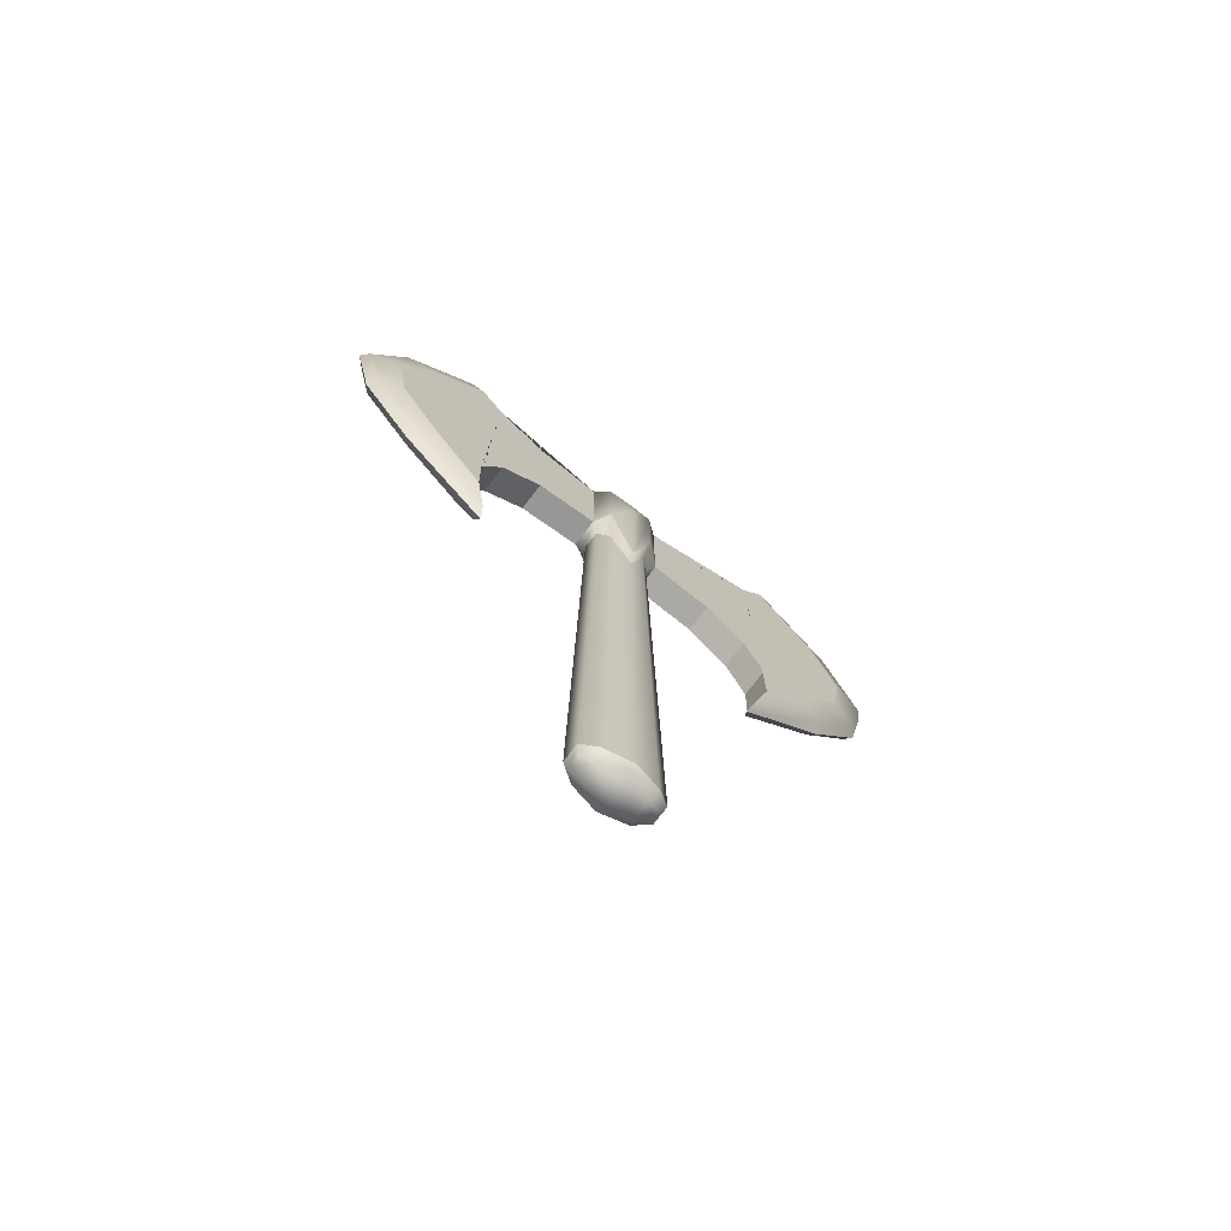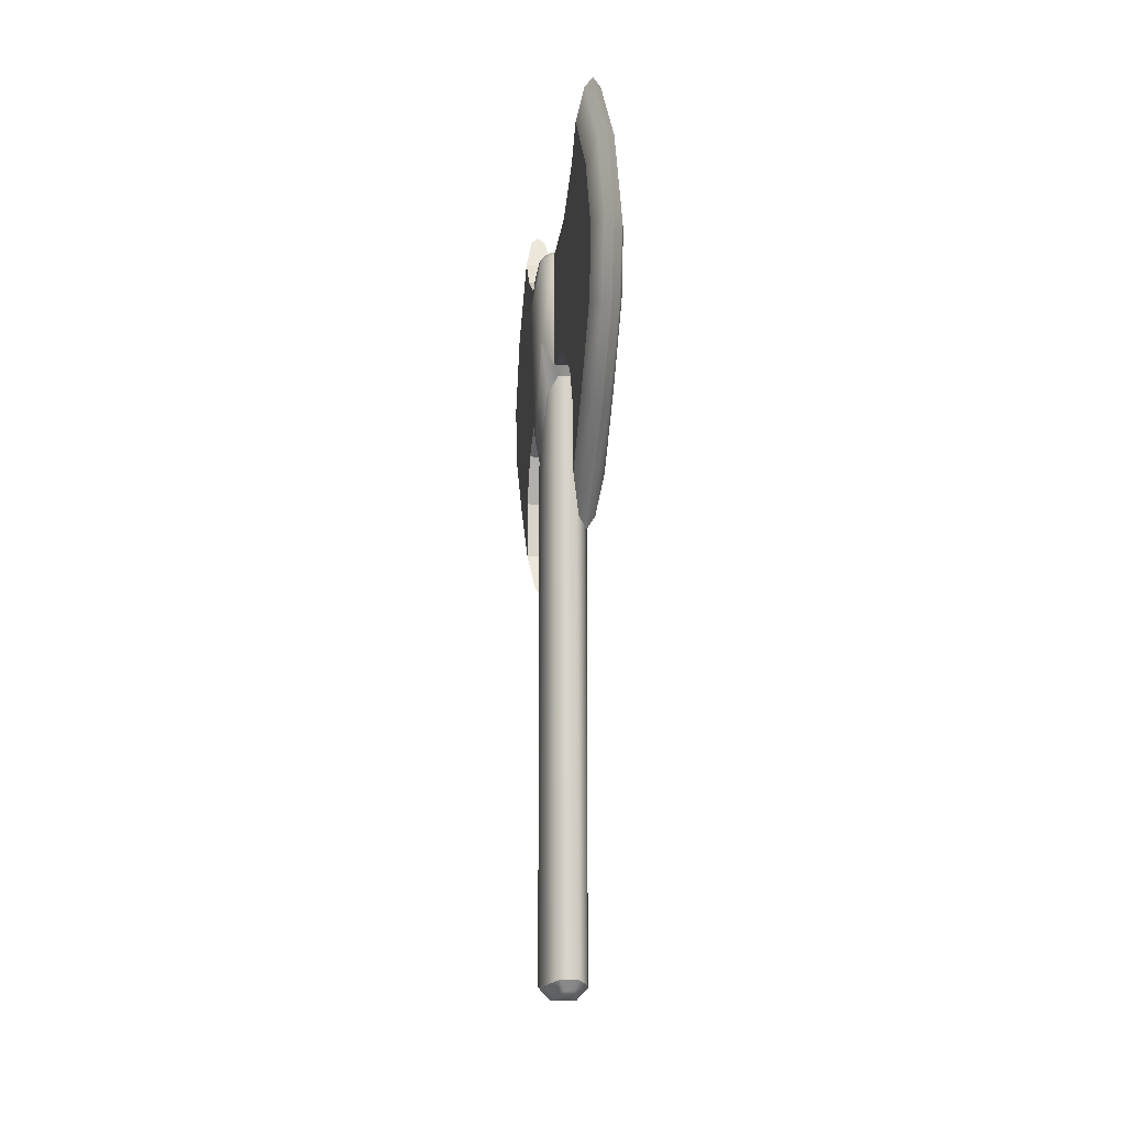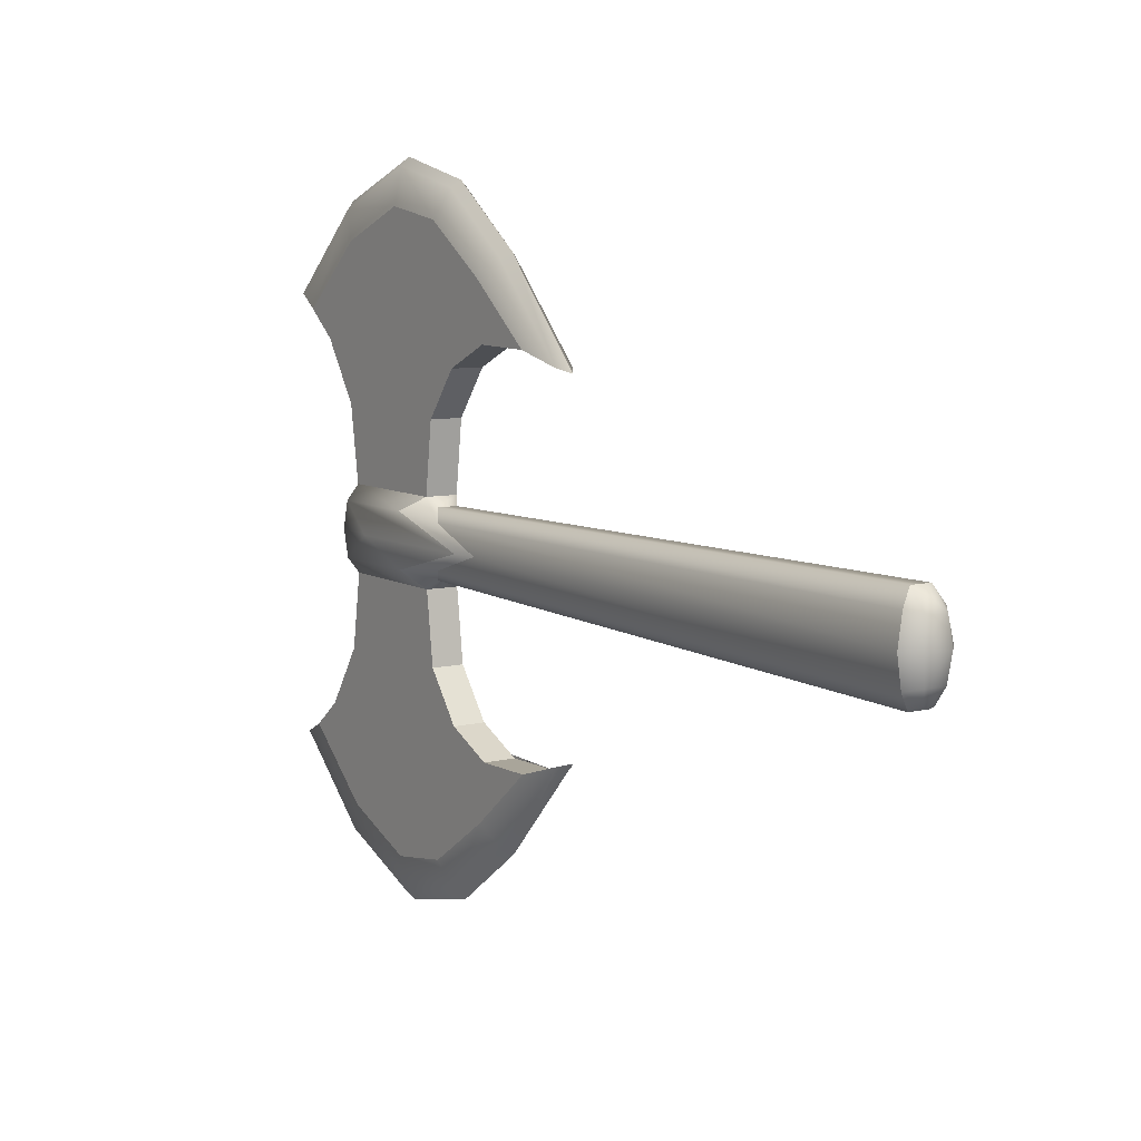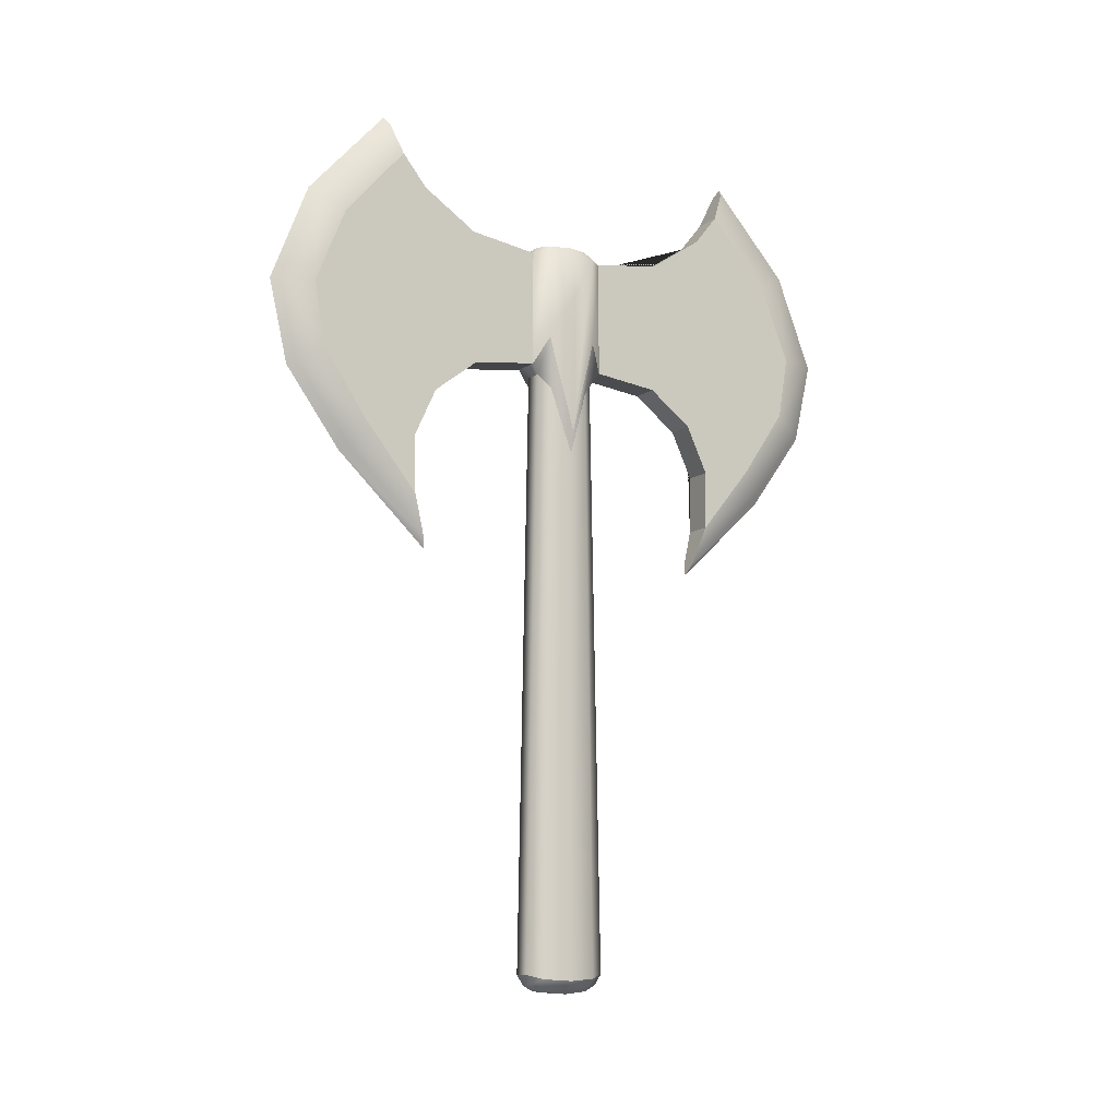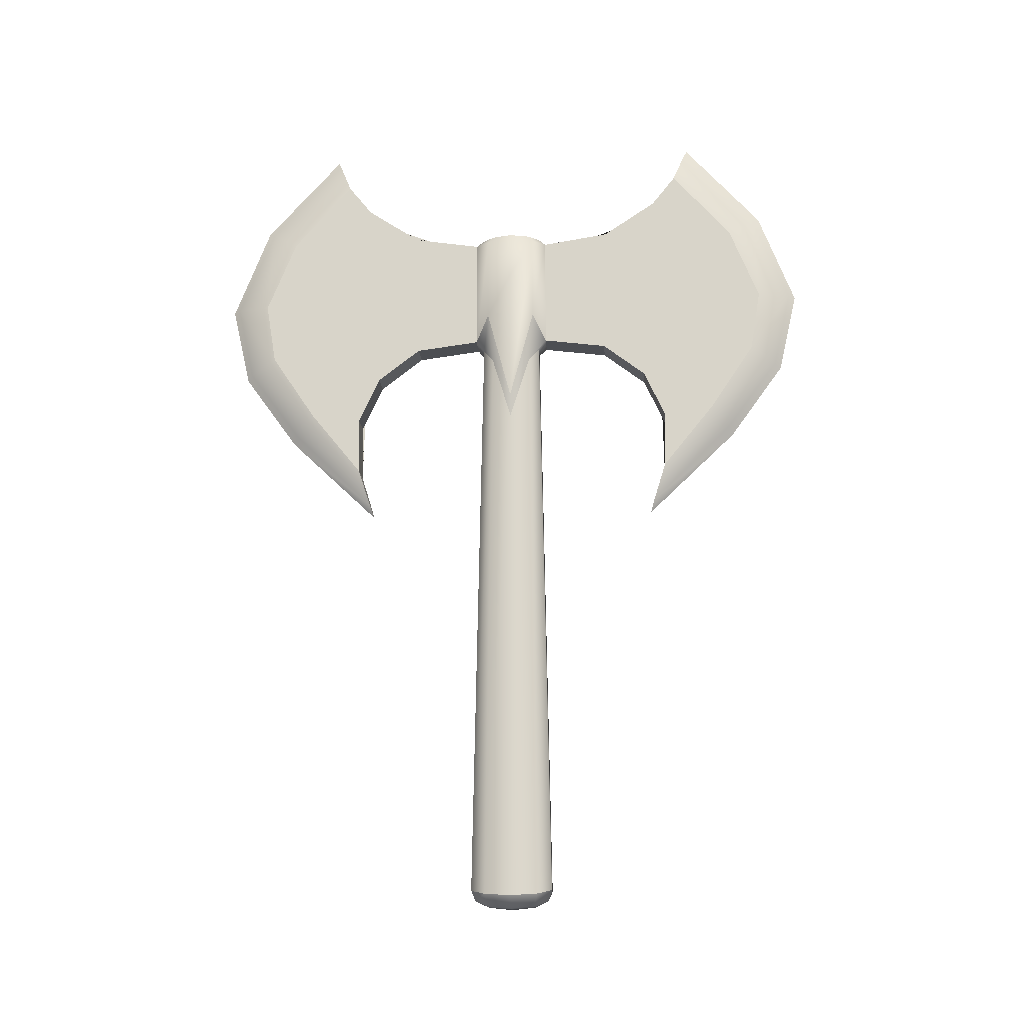
<metadata>
{"format":"obj","ext":"obj","renderer":"f3d","projection":"perspective","resolution":1024,"background":"white","views":[{"elev":-72.2,"azim":52.8,"up":"+Y"},{"elev":-13.3,"azim":-8.2,"up":"+Y"},{"elev":8.4,"azim":-33.5,"up":"+Z"},{"elev":-10.5,"azim":-120.2,"up":"+Y"},{"elev":-16.2,"azim":-85.8,"up":"+Y"}]}
</metadata>
<code>
g default
v 0.1946 -0.2108 -0.1666
v 0.1154 -0.4117 -0.2683
v -0.1015 -0.4117 -0.2683
v -0.1807 -0.2108 -0.1666
v -0.2038 -0.9123 0.01839
v -0.1807 -0.2108 0.2034
v -0.1015 -0.4116 0.3056
v 0.1154 -0.4117 0.3046
v 0.1946 -0.2108 0.2034
v 0.2178 -0.9123 0.01839
v 0.1946 0.4474 -0.1666
v 0.1154 0.4466 -0.2684
v -0.1015 0.4466 -0.2684
v -0.1807 0.4474 -0.1666
v -0.2374 0.1256 0.01839
v -0.1807 0.4474 0.2034
v -0.1015 0.4466 0.3047
v 0.1154 0.4466 0.3047
v 0.1946 0.4474 0.2034
v 0.2513 0.1256 0.01839
v 0.07447 -0.478 0.2445
v 0.1436 -0.5923 0.165
v -0.06057 -0.478 0.2445
v -0.1297 -0.5923 0.165
v -0.171 -1.08 0.01839
v -0.1297 -0.5923 -0.1282
v -0.06057 -0.478 -0.2078
v 0.07447 -0.478 -0.2078
v 0.1436 -0.5923 -0.1282
v 0.1849 -1.08 0.01839
v 0.1849 0.5136 0.01839
v 0.1436 0.5136 -0.1282
v 0.07447 0.5136 -0.2078
v -0.06057 0.5136 -0.2078
v -0.1297 0.5136 -0.1282
v -0.171 0.5136 0.01839
v -0.1297 0.5136 0.165
v -0.06057 0.5136 0.2445
v 0.07447 0.5136 0.2445
v 0.1436 0.5136 0.165
v 0.07447 -4.877 0.3267
v 0.1436 -4.907 0.2183
v -0.06057 -4.877 0.3267
v -0.1297 -4.907 0.2183
v -0.171 -4.921 0.01839
v -0.1297 -4.907 -0.1815
v -0.06057 -4.877 -0.29
v 0.07447 -4.877 -0.29
v 0.1436 -4.907 -0.1815
v 0.1849 -4.921 0.01839
v -0.1015 -0.7239 -1.074
v 0.1154 -0.7239 -1.074
v 0.1154 0.5256 -0.7749
v -0.1015 0.5256 -0.7749
v -0.1015 -1.074 -1.235
v 0.1154 -1.074 -1.235
v 0.1154 0.7944 -1.177
v -0.1015 0.7944 -1.177
v -0.05014 -1.787 -1.136
v 0.06404 -1.787 -1.136
v 0.06404 1.252 -1.451
v -0.05014 1.252 -1.451
v 0.06404 -0.05406 -2.279
v -0.05014 -0.05406 -2.279
v -0.05014 -0.6391 -2.149
v 0.06404 -0.6391 -2.149
v -0.05014 0.6334 -2.003
v 0.06404 0.6334 -2.003
v -0.1015 1.022 -1.358
v -0.1015 -1.506 -1.228
v -0.1015 -0.5194 -1.956
v -0.1015 -0.05407 -2.032
v -0.1015 0.5064 -1.807
v 0.1154 1.022 -1.358
v 0.1154 0.5064 -1.807
v 0.1154 -0.05407 -2.032
v 0.1154 -0.5194 -1.956
v 0.1154 -1.506 -1.228
v 0.006953 1.313 -1.474
v 0.006953 0.6629 -2.057
v 0.006953 -0.05406 -2.333
v 0.006953 -0.6659 -2.193
v 0.006953 -1.876 -1.108
v -0.1015 -0.474 -0.75
v 0.1154 -0.474 -0.75
v -0.1015 -1.019 -1.621
v -0.05014 -1.184 -1.748
v 0.006953 -1.234 -1.783
v 0.06404 -1.184 -1.748
v 0.1154 -1.019 -1.621
v -0.1015 -0.7239 1.11
v 0.1154 -0.7239 1.11
v 0.1154 0.5256 0.8107
v -0.1015 0.5256 0.8107
v -0.1015 -1.074 1.271
v 0.1154 -1.074 1.271
v 0.1154 0.7944 1.213
v -0.1015 0.7944 1.213
v -0.05014 -1.787 1.172
v 0.06404 -1.787 1.172
v 0.06404 1.252 1.487
v -0.05014 1.252 1.487
v 0.06404 -0.05406 2.315
v -0.05014 -0.05406 2.315
v -0.05014 -0.6391 2.184
v 0.06404 -0.6391 2.184
v -0.05014 0.6334 2.038
v 0.06404 0.6334 2.038
v -0.1015 1.022 1.394
v -0.1015 -1.506 1.264
v -0.1015 -0.5194 1.992
v -0.1015 -0.05407 2.068
v -0.1015 0.5064 1.843
v 0.1154 1.022 1.394
v 0.1154 0.5064 1.843
v 0.1154 -0.05407 2.068
v 0.1154 -0.5194 1.992
v 0.1154 -1.506 1.264
v 0.006953 1.313 1.51
v 0.006953 0.6629 2.093
v 0.006953 -0.05406 2.369
v 0.006953 -0.6659 2.229
v 0.006953 -1.876 1.144
v -0.1015 -0.474 0.7858
v 0.1154 -0.474 0.7858
v -0.1015 -1.019 1.657
v -0.05014 -1.184 1.784
v 0.006953 -1.234 1.819
v 0.06404 -1.184 1.784
v 0.1154 -1.019 1.657
v 0.04165 -4.953 0.2961
v 0.07719 -4.996 0.1955
v -0.02775 -4.953 0.2961
v -0.06329 -4.996 0.1955
v -0.08452 -5.013 0.01839
v -0.06329 -4.996 -0.1588
v -0.02775 -4.953 -0.2593
v 0.04165 -4.953 -0.2593
v 0.07719 -4.996 -0.1588
v 0.09842 -5.013 0.01839
g polySurface1
f 1 2 12 11
f 3 4 14 13
f 4 5 15 14
f 5 6 16 15
f 6 7 17 16
f 8 9 19 18
f 9 10 20 19
f 10 1 11 20
f 139 136 137 138
f 31 32 33 34 35 36 37 38 39 40
f 9 8 21 22
f 8 7 23 21
f 7 6 24 23
f 6 5 25 24
f 5 4 26 25
f 4 3 27 26
f 3 2 28 27
f 2 1 29 28
f 1 10 30 29
f 10 9 22 30
f 32 31 11
f 11 12 33 32
f 12 13 34 33
f 13 14 35 34
f 36 14 15
f 36 16 37
f 16 17 38 37
f 17 18 39 38
f 18 19 40 39
f 40 19 31
f 22 21 41 42
f 21 23 43 41
f 23 24 44 43
f 24 25 45 44
f 25 26 46 45
f 26 27 47 46
f 27 28 48 47
f 28 29 49 48
f 29 30 50 49
f 30 22 42 50
f 80 79 61 68
f 73 72 71 86 70 55 51 84 3 13 54 58 69
f 84 51 52 85
f 12 53 54 13
f 51 55 56 52
f 53 57 58 54
f 55 70 78 56
f 74 61 79 62 69
f 82 81 63 66
f 88 82 66 89
f 81 80 68 63
f 65 87 86 71
f 64 65 71 72
f 67 64 72 73
f 69 62 67 73
f 68 61 74 75
f 63 68 75 76
f 63 76 77 66
f 90 89 66 77
f 70 59 83 60 78
f 57 74 69 58
f 67 62 79 80
f 64 67 80 81
f 65 64 81 82
f 87 65 82 88
f 57 53 12 2 85 52 56 78 90 77 76 75 74
f 3 84 85 2
f 87 59 70 86
f 59 87 88 83
f 83 88 89 60
f 78 60 89 90
f 120 108 101 119
f 113 109 98 94 17 7 124 91 95 110 126 111 112
f 124 125 92 91
f 18 17 94 93
f 91 92 96 95
f 93 94 98 97
f 95 96 118 110
f 114 109 102 119 101
f 122 106 103 121
f 128 129 106 122
f 121 103 108 120
f 105 111 126 127
f 104 112 111 105
f 107 113 112 104
f 109 113 107 102
f 108 115 114 101
f 103 116 115 108
f 103 106 117 116
f 130 117 106 129
f 110 118 100 123 99
f 97 98 109 114
f 107 120 119 102
f 104 121 120 107
f 105 122 121 104
f 127 128 122 105
f 97 114 115 116 117 130 118 96 92 125 8 18 93
f 7 8 125 124
f 127 126 110 99
f 99 123 128 127
f 123 100 129 128
f 118 130 129 100
f 35 14 36
f 15 16 36
f 31 19 20
f 11 31 20
f 42 41 131 132
f 41 43 133 131
f 43 44 134 133
f 44 45 135 134
f 45 46 136 135
f 46 47 137 136
f 47 48 138 137
f 48 49 139 138
f 49 50 140 139
f 50 42 132 140
f 132 131 133 134
f 132 134 135 140
f 140 135 136 139
g default
v 0.1946 -0.2108 -0.1666
v 0.1154 -0.4117 -0.2683
v -0.1015 -0.4117 -0.2683
v -0.1807 -0.2108 -0.1666
v -0.2038 -0.9123 0.01839
v -0.1807 -0.2108 0.2034
v -0.1015 -0.4116 0.3056
v 0.1154 -0.4117 0.3046
v 0.1946 -0.2108 0.2034
v 0.2178 -0.9123 0.01839
v 0.1946 0.4474 -0.1666
v 0.1154 0.4466 -0.2684
v -0.1015 0.4466 -0.2684
v -0.1807 0.4474 -0.1666
v -0.2374 0.1256 0.01839
v -0.1807 0.4474 0.2034
v -0.1015 0.4466 0.3047
v 0.1154 0.4466 0.3047
v 0.1946 0.4474 0.2034
v 0.2513 0.1256 0.01839
v 0.07447 -0.478 0.2445
v 0.1436 -0.5923 0.165
v -0.06057 -0.478 0.2445
v -0.1297 -0.5923 0.165
v -0.171 -1.08 0.01839
v -0.1297 -0.5923 -0.1282
v -0.06057 -0.478 -0.2078
v 0.07447 -0.478 -0.2078
v 0.1436 -0.5923 -0.1282
v 0.1849 -1.08 0.01839
v 0.1849 0.5136 0.01839
v 0.1436 0.5136 -0.1282
v 0.07447 0.5136 -0.2078
v -0.06057 0.5136 -0.2078
v -0.1297 0.5136 -0.1282
v -0.171 0.5136 0.01839
v -0.1297 0.5136 0.165
v -0.06057 0.5136 0.2445
v 0.07447 0.5136 0.2445
v 0.1436 0.5136 0.165
v 0.07447 -4.877 0.3267
v 0.1436 -4.907 0.2183
v -0.06057 -4.877 0.3267
v -0.1297 -4.907 0.2183
v -0.171 -4.921 0.01839
v -0.1297 -4.907 -0.1815
v -0.06057 -4.877 -0.29
v 0.07447 -4.877 -0.29
v 0.1436 -4.907 -0.1815
v 0.1849 -4.921 0.01839
v -0.1015 -0.7239 -1.074
v 0.1154 -0.7239 -1.074
v 0.1154 0.5256 -0.7749
v -0.1015 0.5256 -0.7749
v -0.1015 -1.074 -1.235
v 0.1154 -1.074 -1.235
v 0.1154 0.7944 -1.177
v -0.1015 0.7944 -1.177
v -0.05014 -1.787 -1.136
v 0.06404 -1.787 -1.136
v 0.06404 1.252 -1.451
v -0.05014 1.252 -1.451
v 0.06404 -0.05406 -2.279
v -0.05014 -0.05406 -2.279
v -0.05014 -0.6391 -2.149
v 0.06404 -0.6391 -2.149
v -0.05014 0.6334 -2.003
v 0.06404 0.6334 -2.003
v -0.1015 1.022 -1.358
v -0.1015 -1.506 -1.228
v -0.1015 -0.5194 -1.956
v -0.1015 -0.05407 -2.032
v -0.1015 0.5064 -1.807
v 0.1154 1.022 -1.358
v 0.1154 0.5064 -1.807
v 0.1154 -0.05407 -2.032
v 0.1154 -0.5194 -1.956
v 0.1154 -1.506 -1.228
v 0.006953 1.313 -1.474
v 0.006953 0.6629 -2.057
v 0.006953 -0.05406 -2.333
v 0.006953 -0.6659 -2.193
v 0.006953 -1.876 -1.108
v -0.1015 -0.474 -0.75
v 0.1154 -0.474 -0.75
v -0.1015 -1.019 -1.621
v -0.05014 -1.184 -1.748
v 0.006953 -1.234 -1.783
v 0.06404 -1.184 -1.748
v 0.1154 -1.019 -1.621
v -0.1015 -0.7239 1.11
v 0.1154 -0.7239 1.11
v 0.1154 0.5256 0.8107
v -0.1015 0.5256 0.8107
v -0.1015 -1.074 1.271
v 0.1154 -1.074 1.271
v 0.1154 0.7944 1.213
v -0.1015 0.7944 1.213
v -0.05014 -1.787 1.172
v 0.06404 -1.787 1.172
v 0.06404 1.252 1.487
v -0.05014 1.252 1.487
v 0.06404 -0.05406 2.315
v -0.05014 -0.05406 2.315
v -0.05014 -0.6391 2.184
v 0.06404 -0.6391 2.184
v -0.05014 0.6334 2.038
v 0.06404 0.6334 2.038
v -0.1015 1.022 1.394
v -0.1015 -1.506 1.264
v -0.1015 -0.5194 1.992
v -0.1015 -0.05407 2.068
v -0.1015 0.5064 1.843
v 0.1154 1.022 1.394
v 0.1154 0.5064 1.843
v 0.1154 -0.05407 2.068
v 0.1154 -0.5194 1.992
v 0.1154 -1.506 1.264
v 0.006953 1.313 1.51
v 0.006953 0.6629 2.093
v 0.006953 -0.05406 2.369
v 0.006953 -0.6659 2.229
v 0.006953 -1.876 1.144
v -0.1015 -0.474 0.7858
v 0.1154 -0.474 0.7858
v -0.1015 -1.019 1.657
v -0.05014 -1.184 1.784
v 0.006953 -1.234 1.819
v 0.06404 -1.184 1.784
v 0.1154 -1.019 1.657
v 0.04165 -4.953 0.2961
v 0.07719 -4.996 0.1955
v -0.02775 -4.953 0.2961
v -0.06329 -4.996 0.1955
v -0.08452 -5.013 0.01839
v -0.06329 -4.996 -0.1588
v -0.02775 -4.953 -0.2593
v 0.04165 -4.953 -0.2593
v 0.07719 -4.996 -0.1588
v 0.09842 -5.013 0.01839
g polySurface1
f 141 142 152 151
f 143 144 154 153
f 144 145 155 154
f 145 146 156 155
f 146 147 157 156
f 148 149 159 158
f 149 150 160 159
f 150 141 151 160
f 279 276 277 278
f 171 172 173 174 175 176 177 178 179 180
f 149 148 161 162
f 148 147 163 161
f 147 146 164 163
f 146 145 165 164
f 145 144 166 165
f 144 143 167 166
f 143 142 168 167
f 142 141 169 168
f 141 150 170 169
f 150 149 162 170
f 172 171 151
f 151 152 173 172
f 152 153 174 173
f 153 154 175 174
f 176 154 155
f 176 156 177
f 156 157 178 177
f 157 158 179 178
f 158 159 180 179
f 180 159 171
f 162 161 181 182
f 161 163 183 181
f 163 164 184 183
f 164 165 185 184
f 165 166 186 185
f 166 167 187 186
f 167 168 188 187
f 168 169 189 188
f 169 170 190 189
f 170 162 182 190
f 220 219 201 208
f 213 212 211 226 210 195 191 224 143 153 194 198 209
f 224 191 192 225
f 152 193 194 153
f 191 195 196 192
f 193 197 198 194
f 195 210 218 196
f 214 201 219 202 209
f 222 221 203 206
f 228 222 206 229
f 221 220 208 203
f 205 227 226 211
f 204 205 211 212
f 207 204 212 213
f 209 202 207 213
f 208 201 214 215
f 203 208 215 216
f 203 216 217 206
f 230 229 206 217
f 210 199 223 200 218
f 197 214 209 198
f 207 202 219 220
f 204 207 220 221
f 205 204 221 222
f 227 205 222 228
f 197 193 152 142 225 192 196 218 230 217 216 215 214
f 143 224 225 142
f 227 199 210 226
f 199 227 228 223
f 223 228 229 200
f 218 200 229 230
f 260 248 241 259
f 253 249 238 234 157 147 264 231 235 250 266 251 252
f 264 265 232 231
f 158 157 234 233
f 231 232 236 235
f 233 234 238 237
f 235 236 258 250
f 254 249 242 259 241
f 262 246 243 261
f 268 269 246 262
f 261 243 248 260
f 245 251 266 267
f 244 252 251 245
f 247 253 252 244
f 249 253 247 242
f 248 255 254 241
f 243 256 255 248
f 243 246 257 256
f 270 257 246 269
f 250 258 240 263 239
f 237 238 249 254
f 247 260 259 242
f 244 261 260 247
f 245 262 261 244
f 267 268 262 245
f 237 254 255 256 257 270 258 236 232 265 148 158 233
f 147 148 265 264
f 267 266 250 239
f 239 263 268 267
f 263 240 269 268
f 258 270 269 240
f 175 154 176
f 155 156 176
f 171 159 160
f 151 171 160
f 182 181 271 272
f 181 183 273 271
f 183 184 274 273
f 184 185 275 274
f 185 186 276 275
f 186 187 277 276
f 187 188 278 277
f 188 189 279 278
f 189 190 280 279
f 190 182 272 280
f 272 271 273 274
f 272 274 275 280
f 280 275 276 279

</code>
